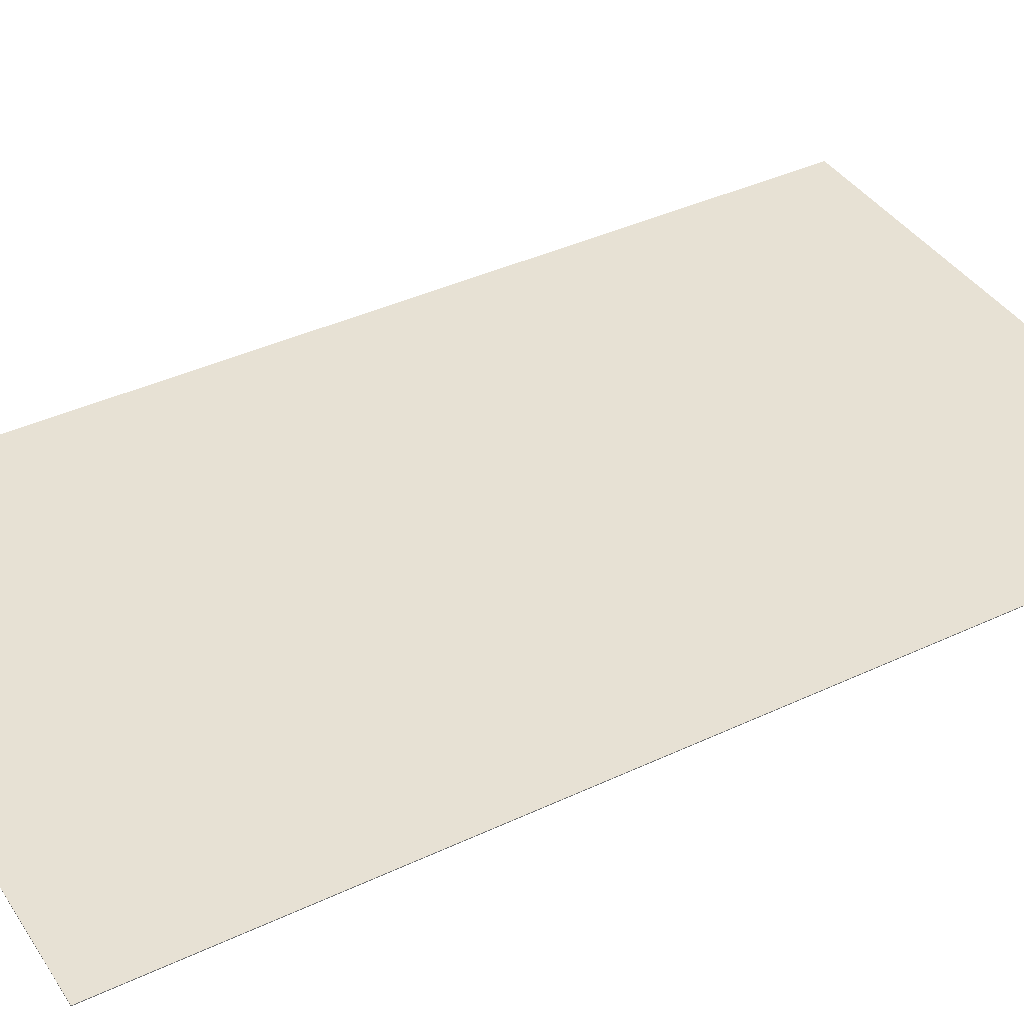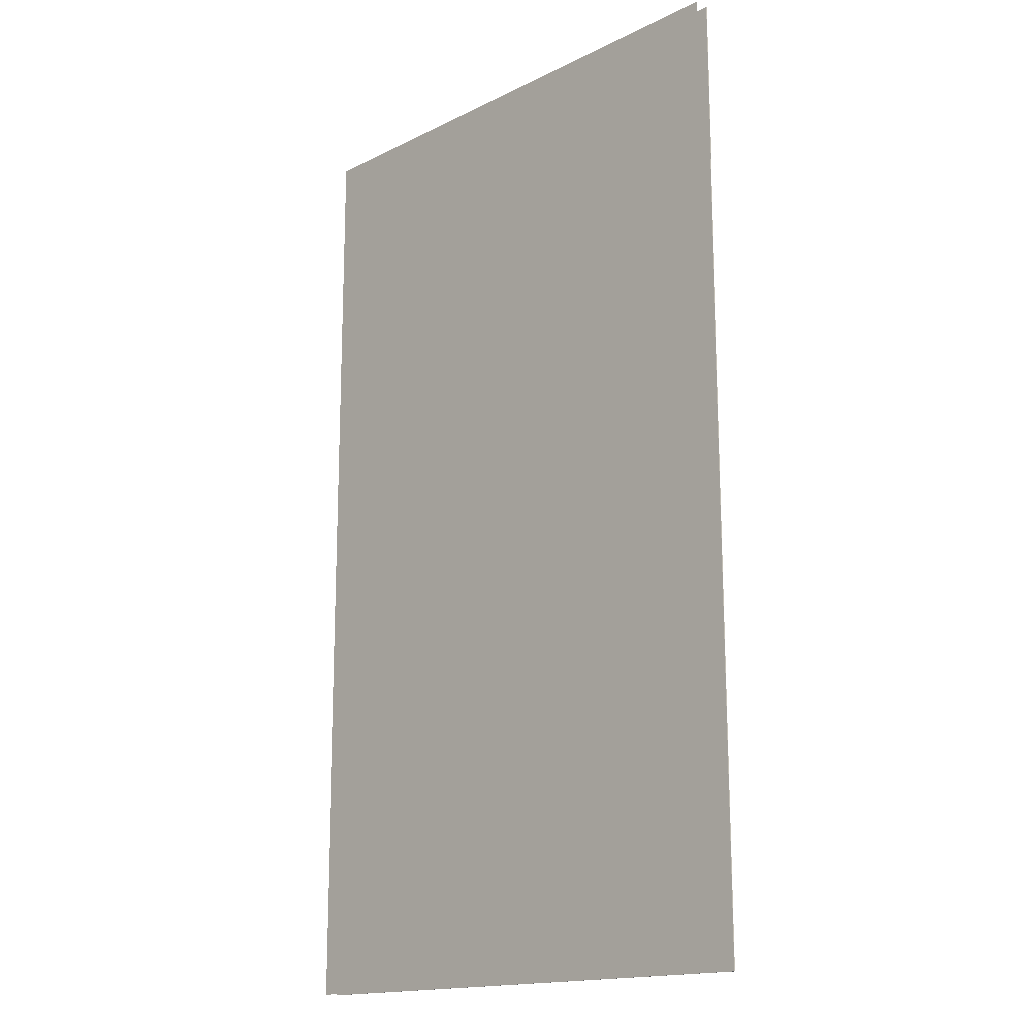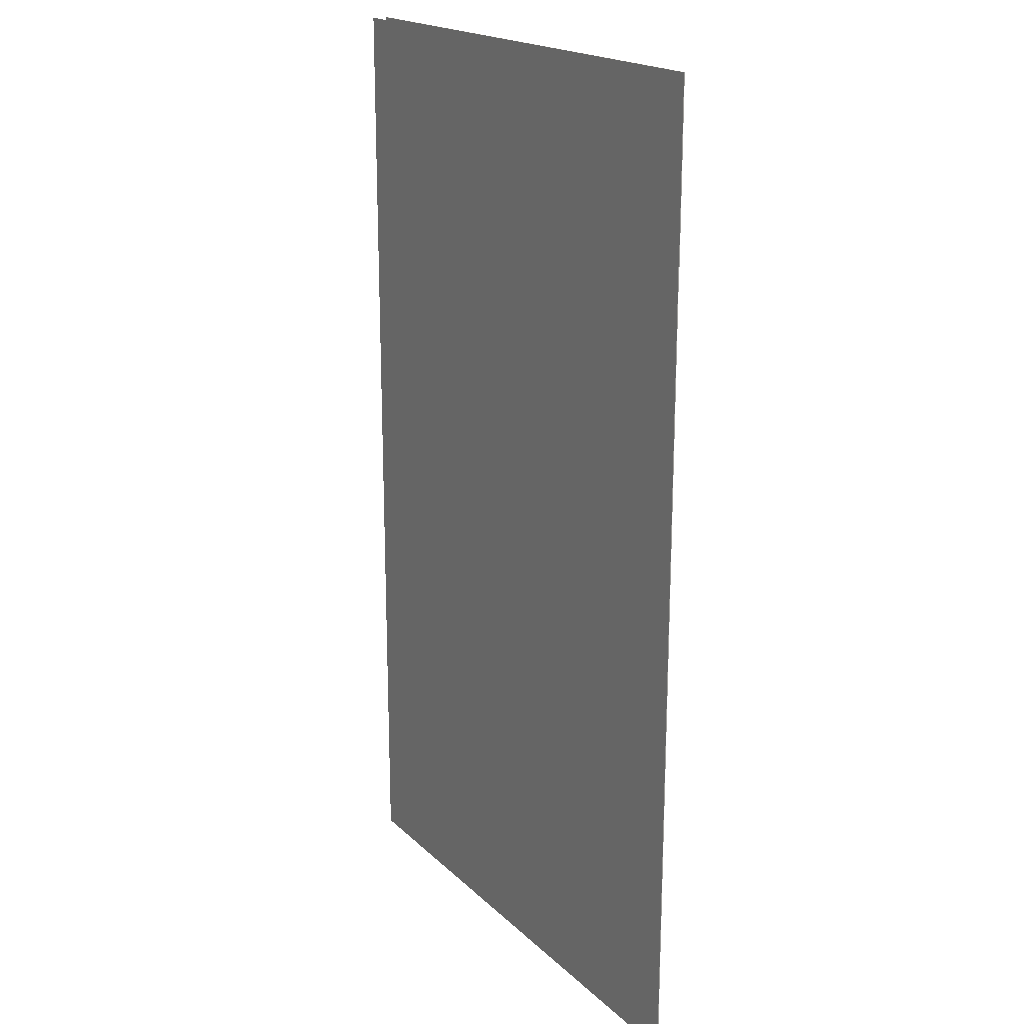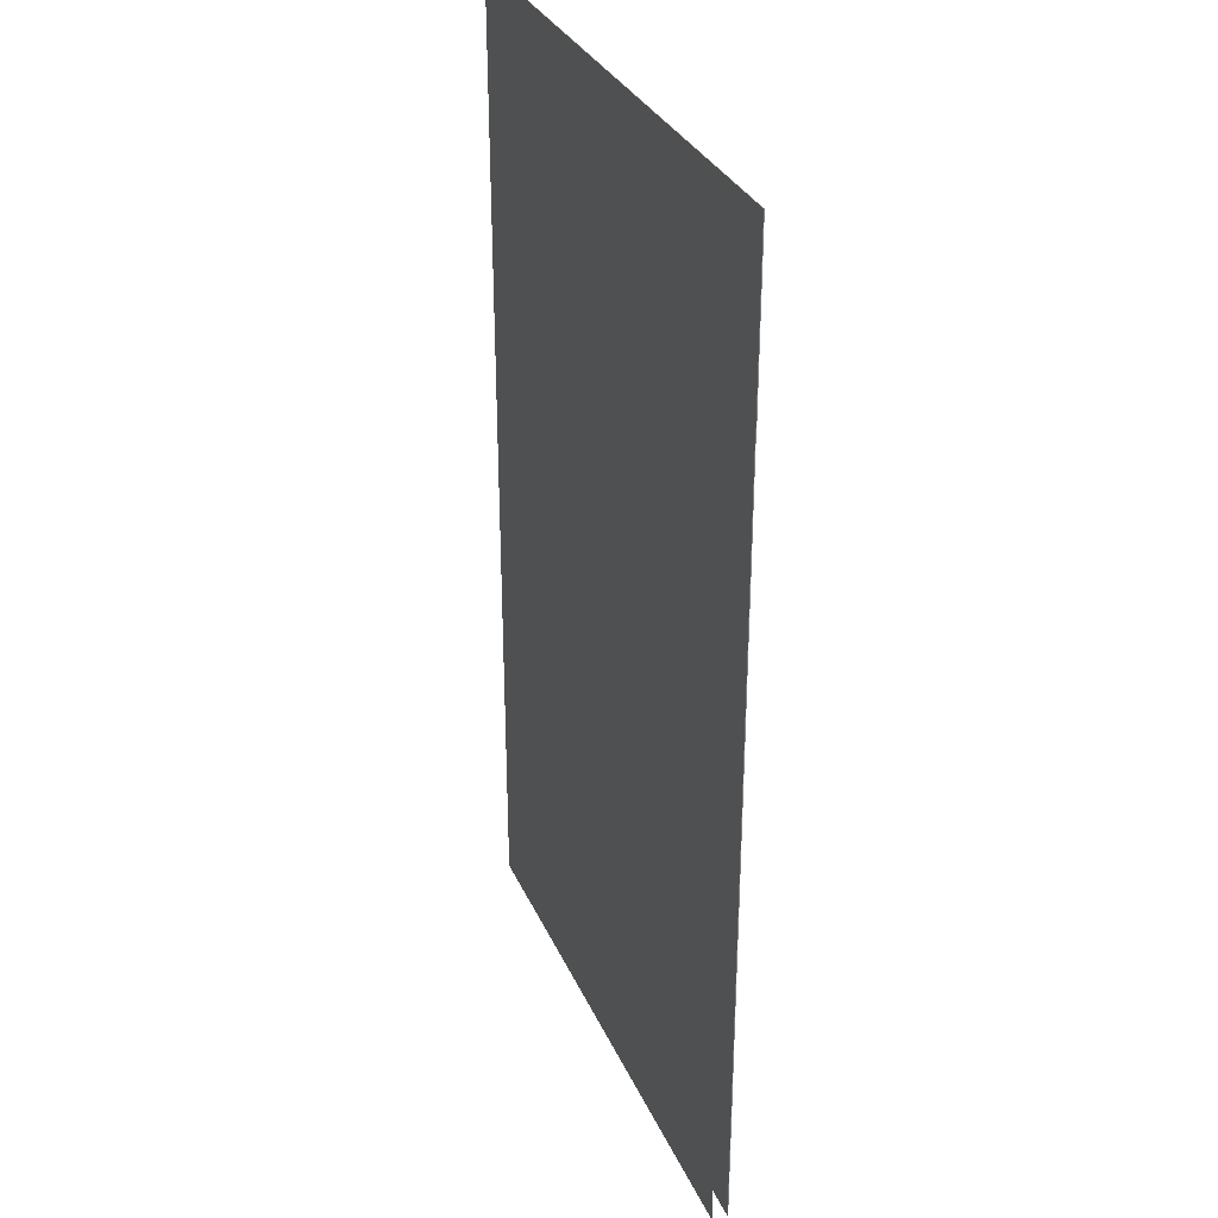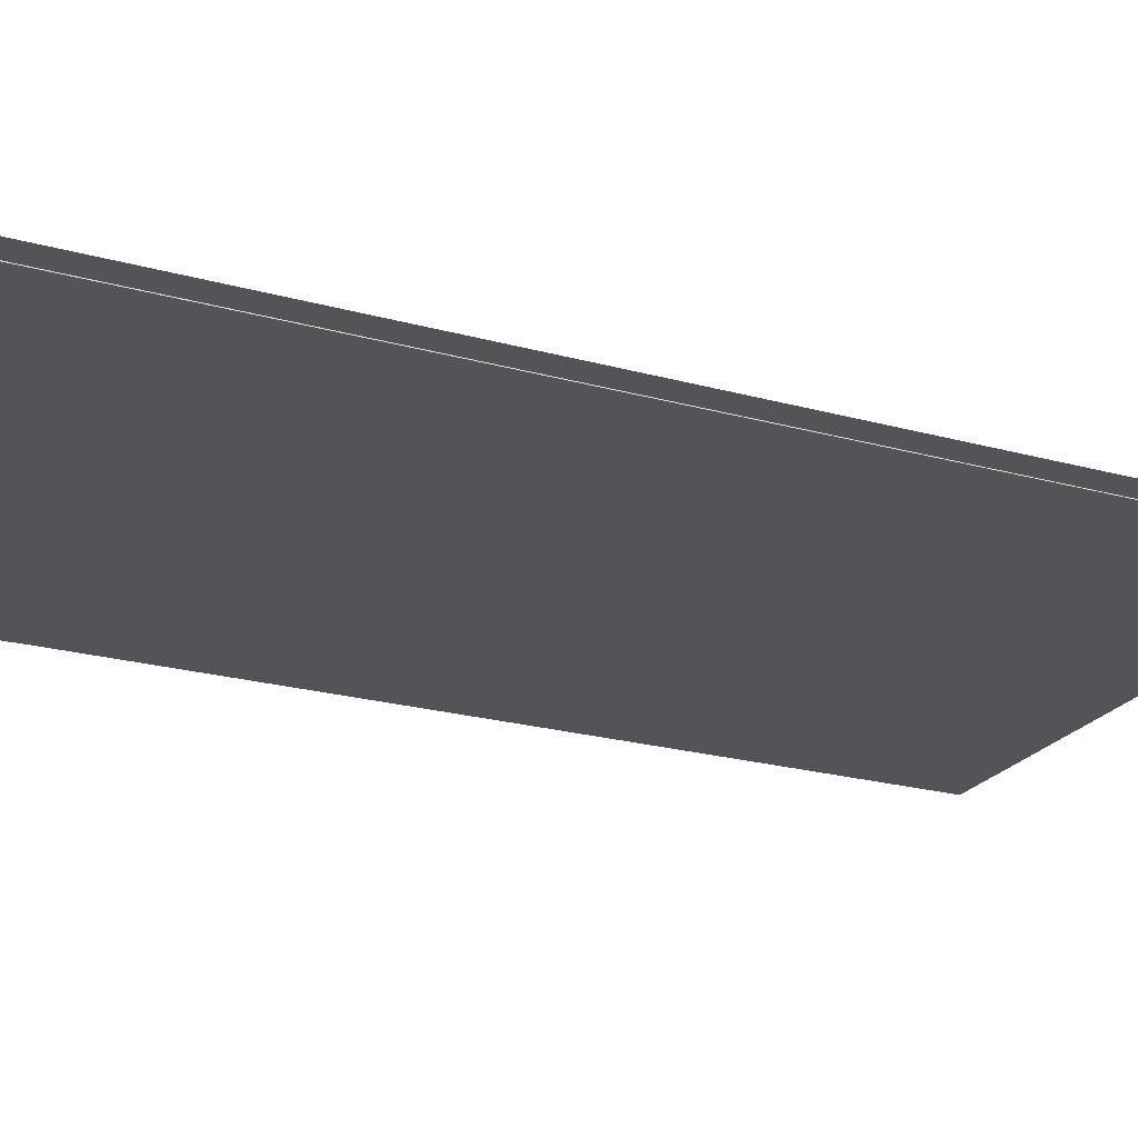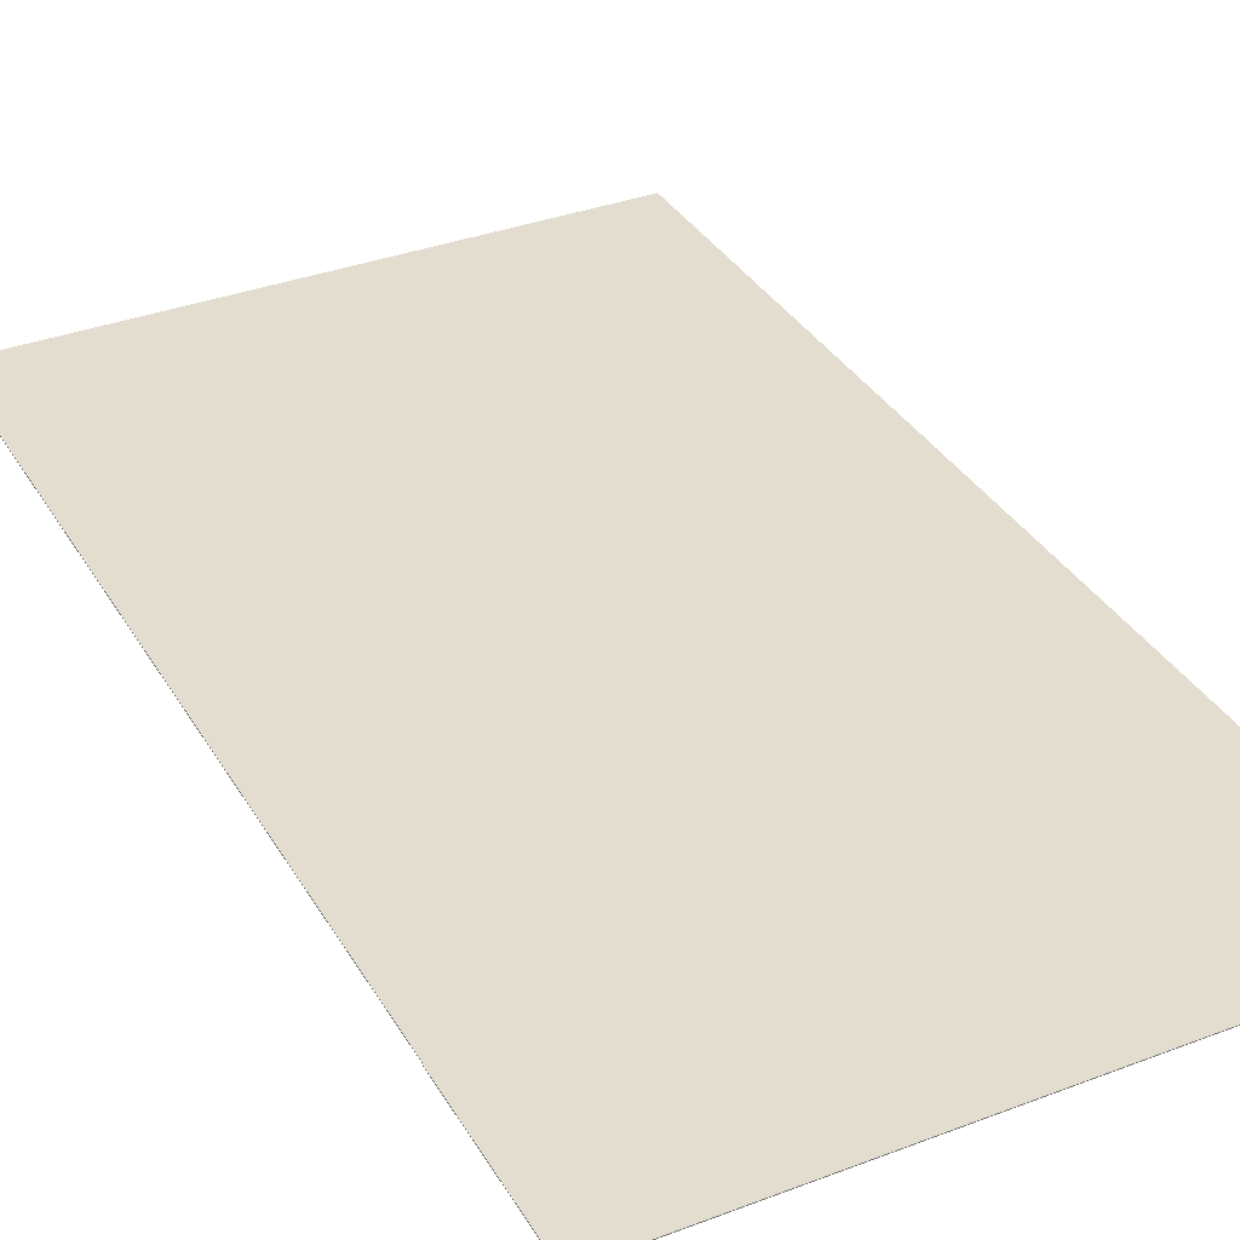
<metadata>
{"format":"obj","ext":"obj","renderer":"f3d","projection":"perspective","resolution":1024,"background":"white","views":[{"elev":39.6,"azim":-120.2,"up":"+Y"},{"elev":-16.3,"azim":-134.6,"up":"+Z"},{"elev":19.2,"azim":-121.1,"up":"+Z"},{"elev":31.9,"azim":-111.2,"up":"+Z"},{"elev":-23.0,"azim":64.8,"up":"+Y"},{"elev":35.0,"azim":-26.8,"up":"+Y"}]}
</metadata>
<code>
g Part1
v -71.5 8.649 133.1
v -71.5 8.648 133.1
v -71.5 8.649 132
v -71.5 8.648 132
v -72.24 8.648 133.1
v -71.5 8.648 133.1
v -72.24 8.649 133.1
v -71.5 8.649 133.1
v -71.5 8.648 133.1
v -72.24 8.648 133.1
v -71.5 8.648 132
v -72.24 8.648 132
v -72.24 8.648 133.1
v -72.24 8.649 133.1
v -72.24 8.648 132
v -72.24 8.649 132
v -72.24 8.649 132
v -71.5 8.649 132
v -72.24 8.648 132
v -71.5 8.648 132
v -72.24 8.649 133.1
v -71.5 8.649 133.1
v -72.24 8.649 132
v -71.5 8.649 132
f 1 2 3
f 3 2 4
f 5 6 7
f 7 6 8
f 9 10 11
f 11 10 12
f 13 14 15
f 15 14 16
f 17 18 19
f 19 18 20
f 21 22 23
f 23 22 24
g Part2
v -72.24 8.669 133.1
v -71.5 8.669 133.1
v -72.24 8.669 132
v -71.5 8.669 132
f 25 26 27
f 27 26 28
g Part3
v -71.5 8.649 133.3
v -71.5 8.648 133.3
v -71.5 8.649 133.1
v -71.5 8.648 133.1
v -72.24 8.648 133.3
v -71.5 8.648 133.3
v -72.24 8.649 133.3
v -71.5 8.649 133.3
v -71.5 8.648 133.3
v -72.24 8.648 133.3
v -71.5 8.648 133.1
v -72.24 8.648 133.1
v -72.24 8.648 133.3
v -72.24 8.649 133.3
v -72.24 8.648 133.1
v -72.24 8.649 133.1
v -72.24 8.649 133.1
v -71.5 8.649 133.1
v -72.24 8.648 133.1
v -71.5 8.648 133.1
v -72.24 8.649 133.3
v -71.5 8.649 133.3
v -72.24 8.649 133.1
v -71.5 8.649 133.1
f 29 30 31
f 31 30 32
f 33 34 35
f 35 34 36
f 37 38 39
f 39 38 40
f 41 42 43
f 43 42 44
f 45 46 47
f 47 46 48
f 49 50 51
f 51 50 52
g Part4
v -72.24 8.669 133.3
v -71.5 8.669 133.3
v -72.24 8.669 133.1
v -71.5 8.669 133.1
f 53 54 55
f 55 54 56

</code>
